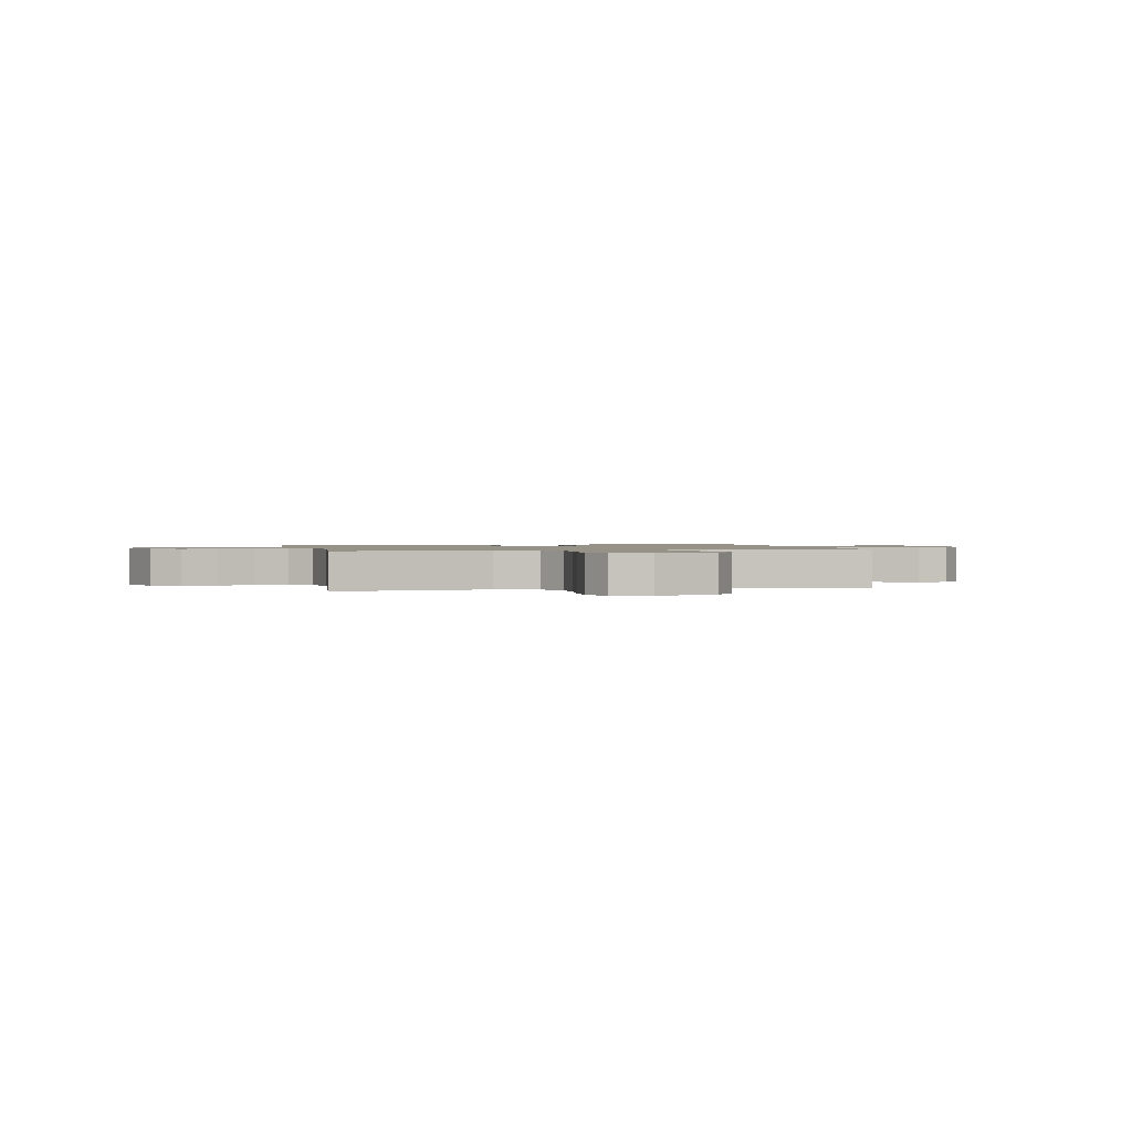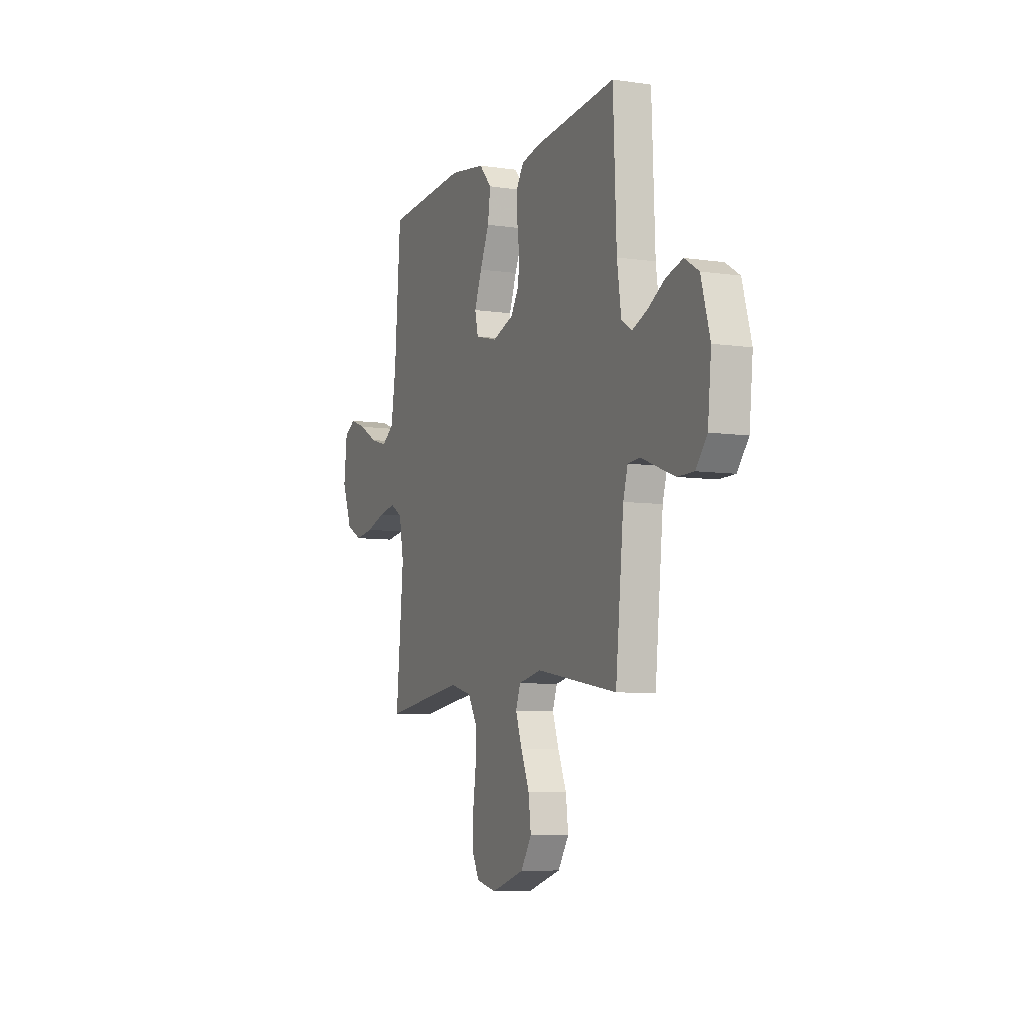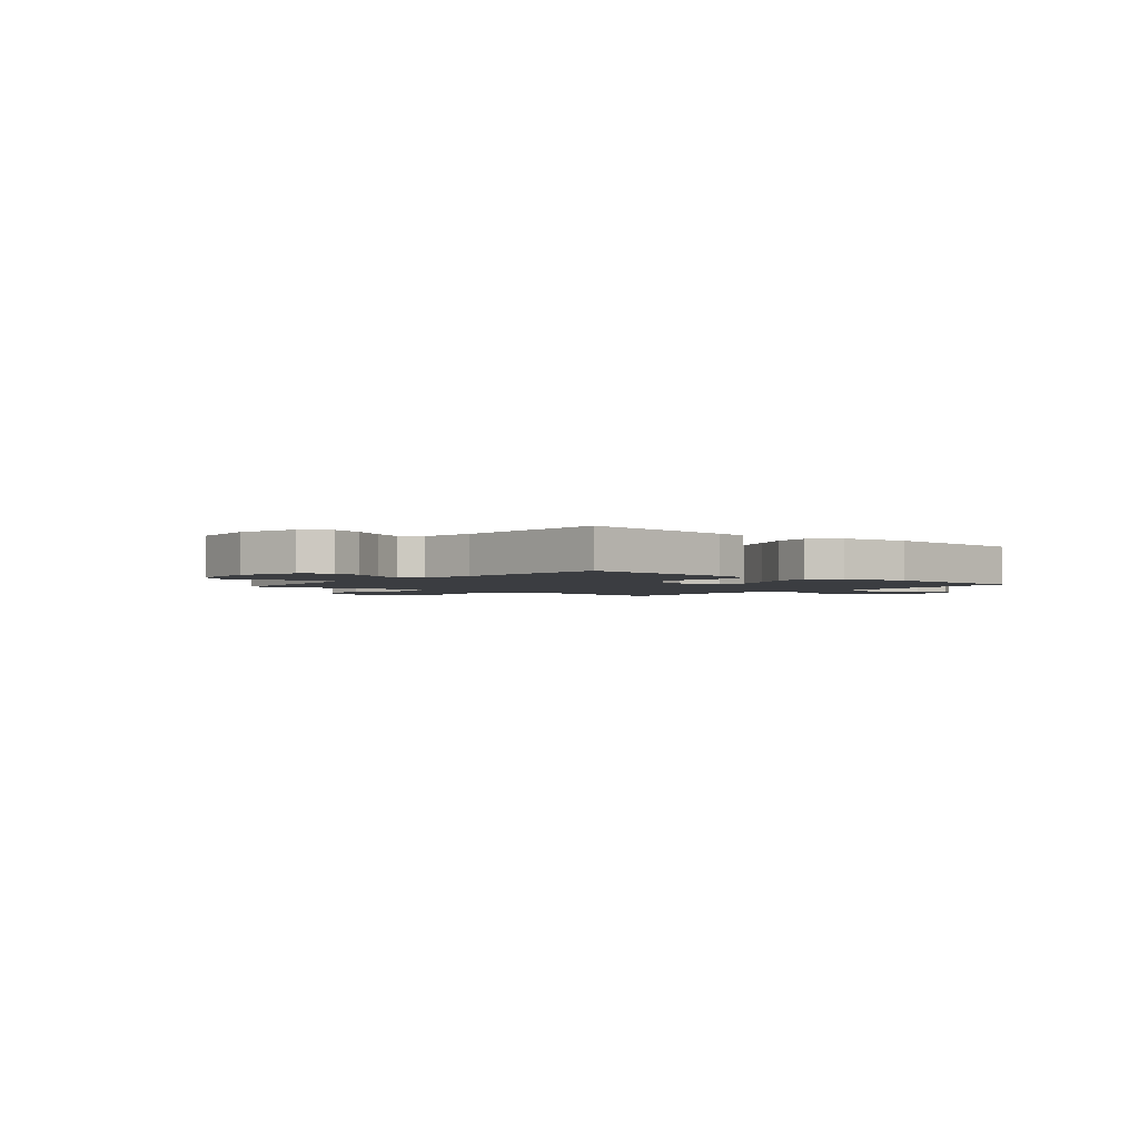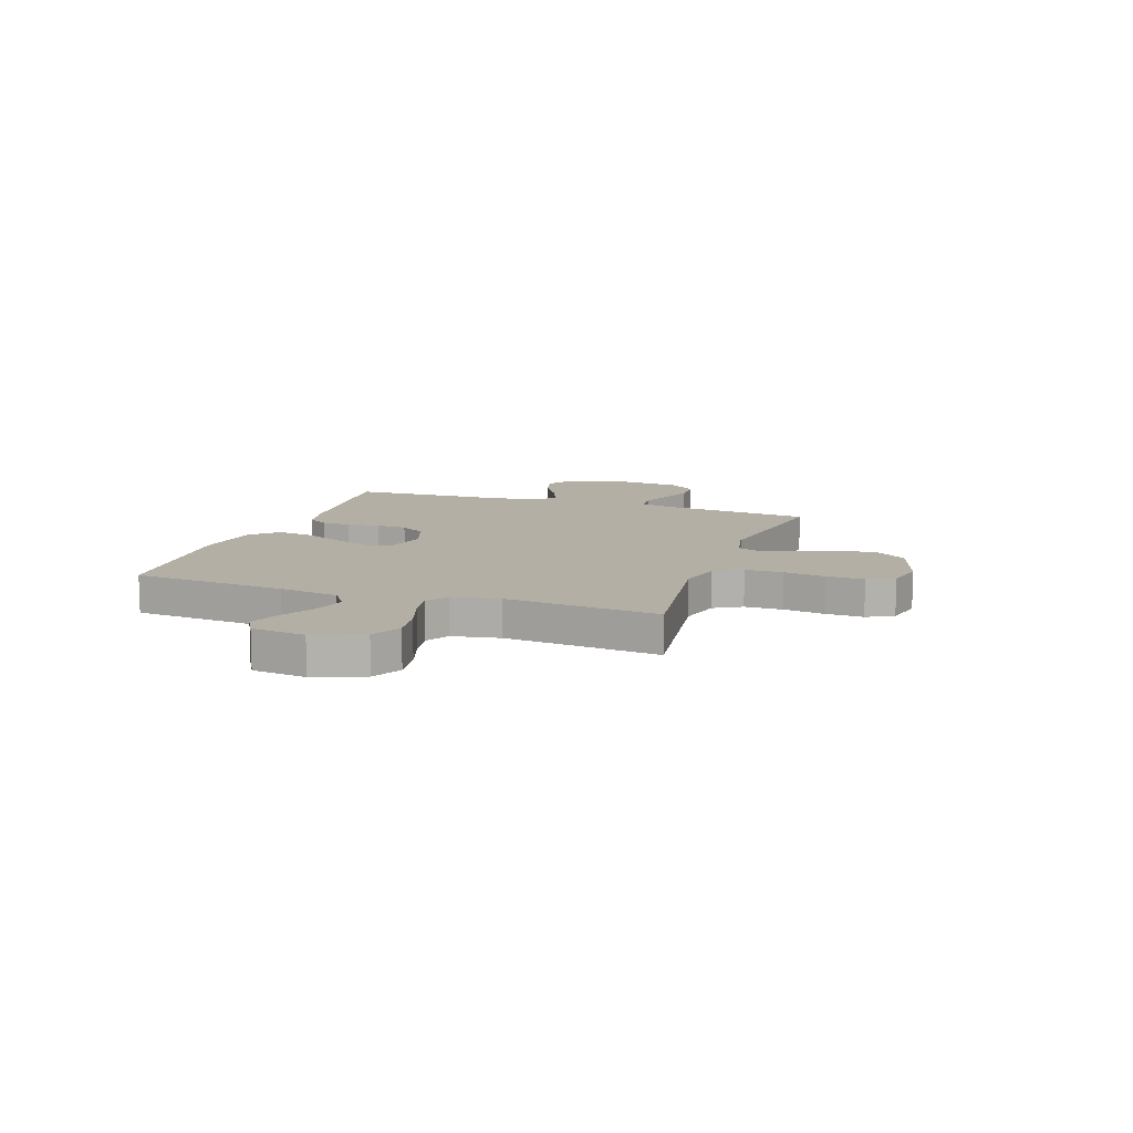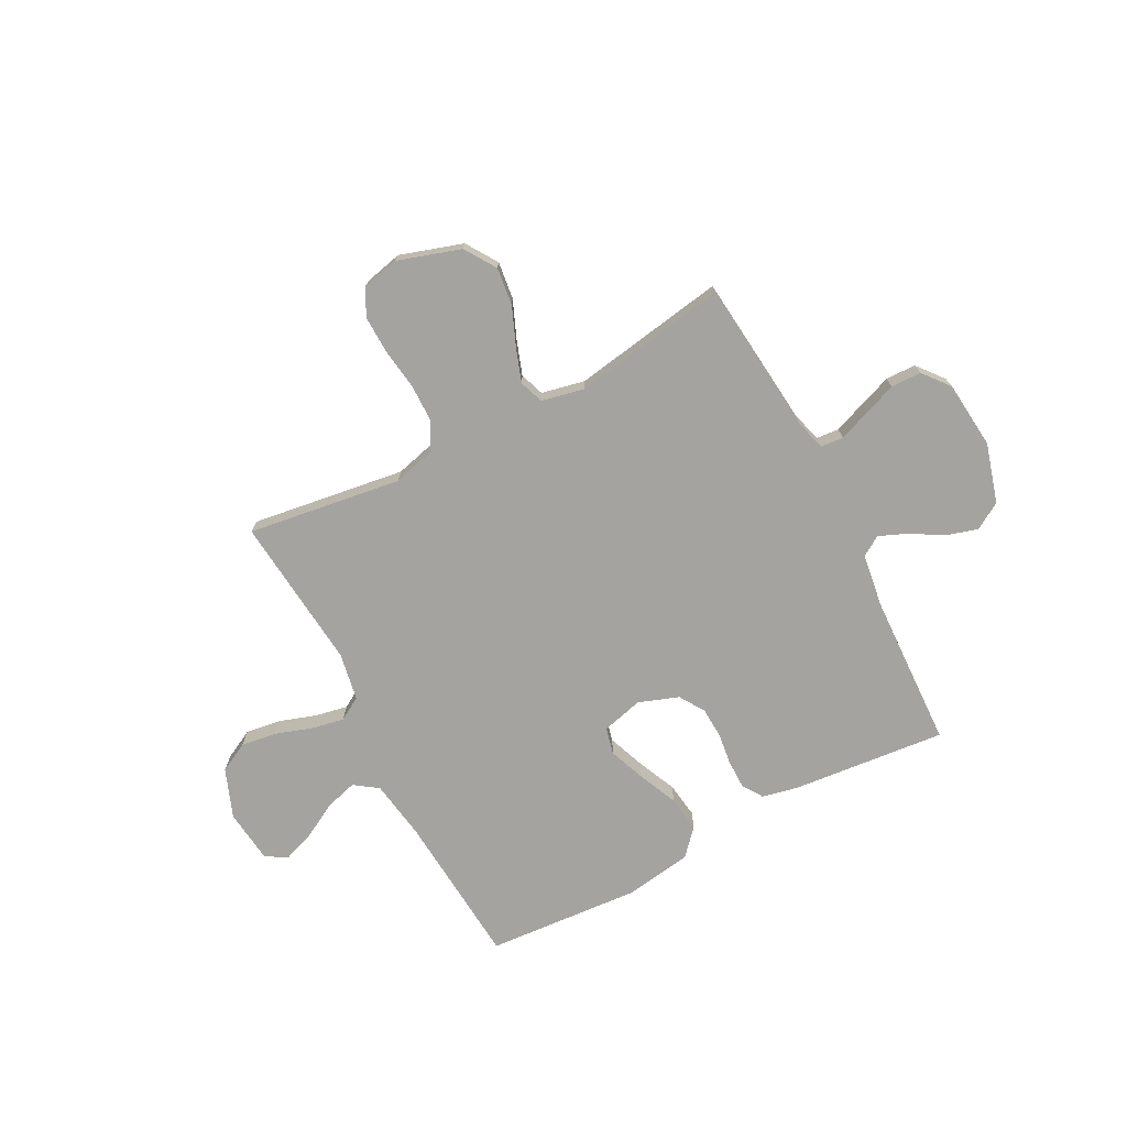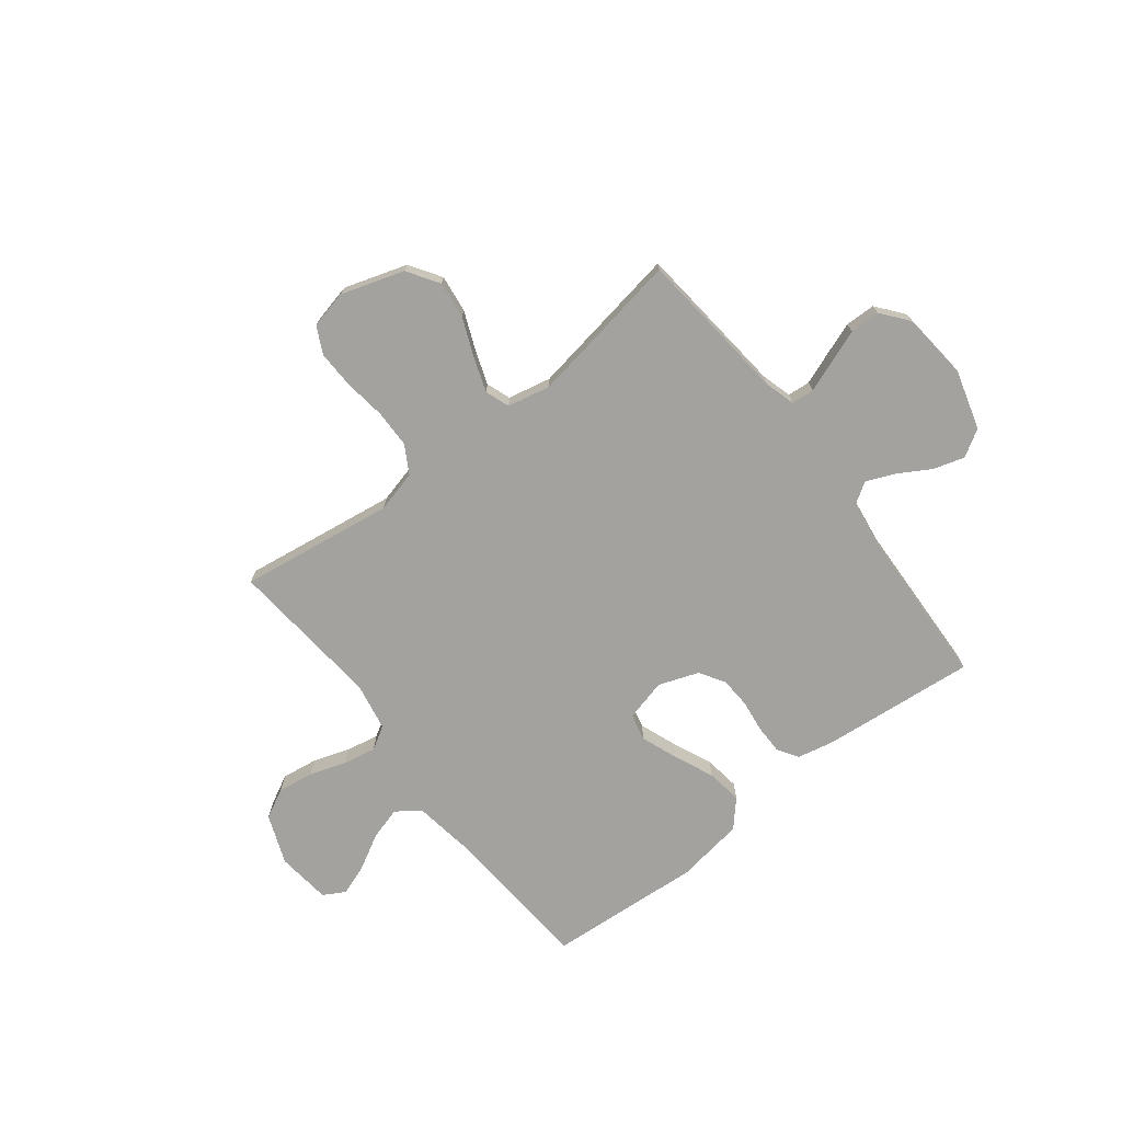
<metadata>
{"format":"obj","ext":"obj","renderer":"f3d","projection":"perspective","resolution":1024,"background":"white","views":[{"elev":1.2,"azim":167.8,"up":"+Y"},{"elev":-7.1,"azim":-113.1,"up":"+Z"},{"elev":-2.3,"azim":-40.1,"up":"+Y"},{"elev":11.3,"azim":109.2,"up":"+Y"},{"elev":-73.0,"azim":-152.3,"up":"+Y"},{"elev":-72.6,"azim":-142.2,"up":"+Y"}]}
</metadata>
<code>
v 0.5 0.07 0.5
v 0.523 0.07 0.2
v 0.541 0.07 0.083
v 0.587 0.07 0.051
v 0.65 0.07 0.069
v 0.718 0.07 0.107
v 0.779 0.07 0.129
v 0.821 0.07 0.105
v 0.833 0.07 0
v 0.796 0.07 -0.096
v 0.738 0.07 -0.126
v 0.669 0.07 -0.116
v 0.597 0.07 -0.092
v 0.534 0.07 -0.08
v 0.489 0.07 -0.107
v 0.472 0.07 -0.2
v 0.5 0.07 -0.5
v 0.2 0.07 -0.457
v 0.119 0.07 -0.478
v 0.088 0.07 -0.532
v 0.087 0.07 -0.606
v 0.098 0.07 -0.687
v 0.1 0.07 -0.76
v 0.074 0.07 -0.812
v 0 0.07 -0.829
v -0.122 0.07 -0.79
v -0.162 0.07 -0.729
v -0.153 0.07 -0.656
v -0.122 0.07 -0.581
v -0.099 0.07 -0.515
v -0.116 0.07 -0.468
v -0.2 0.07 -0.45
v -0.5 0.07 -0.5
v -0.53 0.07 -0.2
v -0.547 0.07 -0.141
v -0.591 0.07 -0.137
v -0.651 0.07 -0.16
v -0.716 0.07 -0.184
v -0.775 0.07 -0.183
v -0.817 0.07 -0.131
v -0.83 0.07 0
v -0.797 0.07 0.116
v -0.745 0.07 0.148
v -0.684 0.07 0.13
v -0.621 0.07 0.093
v -0.566 0.07 0.07
v -0.527 0.07 0.095
v -0.512 0.07 0.2
v -0.5 0.07 0.5
v -0.2 0.07 0.471
v -0.13 0.07 0.456
v -0.104 0.07 0.416
v -0.104 0.07 0.36
v -0.112 0.07 0.297
v -0.109 0.07 0.237
v -0.078 0.07 0.188
v 0 0.07 0.16
v 0.081 0.07 0.181
v 0.093 0.07 0.233
v 0.066 0.07 0.304
v 0.032 0.07 0.381
v 0.022 0.07 0.451
v 0.068 0.07 0.502
v 0.2 0.07 0.522
v 0.5 0 0.5
v 0.523 0 0.2
v 0.541 0 0.083
v 0.587 0 0.051
v 0.65 0 0.069
v 0.718 0 0.107
v 0.779 0 0.129
v 0.821 0 0.105
v 0.833 0 0
v 0.796 0 -0.096
v 0.738 0 -0.126
v 0.669 0 -0.116
v 0.597 0 -0.092
v 0.534 0 -0.08
v 0.489 0 -0.107
v 0.472 0 -0.2
v 0.5 0 -0.5
v 0.2 0 -0.457
v 0.119 0 -0.478
v 0.088 0 -0.532
v 0.087 0 -0.606
v 0.098 0 -0.687
v 0.1 0 -0.76
v 0.074 0 -0.812
v 0 0 -0.829
v -0.122 0 -0.79
v -0.162 0 -0.729
v -0.153 0 -0.656
v -0.122 0 -0.581
v -0.099 0 -0.515
v -0.116 0 -0.468
v -0.2 0 -0.45
v -0.5 0 -0.5
v -0.53 0 -0.2
v -0.547 0 -0.141
v -0.591 0 -0.137
v -0.651 0 -0.16
v -0.716 0 -0.184
v -0.775 0 -0.183
v -0.817 0 -0.131
v -0.83 0 0
v -0.797 0 0.116
v -0.745 0 0.148
v -0.684 0 0.13
v -0.621 0 0.093
v -0.566 0 0.07
v -0.527 0 0.095
v -0.512 0 0.2
v -0.5 0 0.5
v -0.2 0 0.471
v -0.13 0 0.456
v -0.104 0 0.416
v -0.104 0 0.36
v -0.112 0 0.297
v -0.109 0 0.237
v -0.078 0 0.188
v 0 0 0.16
v 0.081 0 0.181
v 0.093 0 0.233
v 0.066 0 0.304
v 0.032 0 0.381
v 0.022 0 0.451
v 0.068 0 0.502
v 0.2 0 0.522
f 64 1 2
f 63 64 2
f 62 63 2
f 61 62 2
f 60 61 2
f 59 60 2 3
f 58 59 3 4
f 57 58 4
f 52 53 54
f 51 52 54
f 50 51 54
f 49 50 54
f 48 49 54
f 47 48 54 55
f 46 47 55 56
f 43 44 45
f 42 43 45
f 41 42 45
f 40 41 45
f 39 40 45
f 38 39 45
f 37 38 45
f 36 37 45
f 35 36 45 46
f 46 56 57
f 35 46 57
f 34 35 57
f 27 28 29
f 26 27 29
f 25 26 29
f 24 25 29
f 23 24 29
f 22 23 29
f 21 22 29
f 20 21 29 30
f 19 20 30 31
f 16 17 18
f 19 31 32
f 18 19 32
f 16 18 32
f 15 16 32
f 11 12 13
f 10 11 13
f 9 10 13
f 8 9 13
f 7 8 13
f 6 7 13
f 5 6 13
f 4 5 13 14
f 33 34 57
f 32 33 57
f 15 32 57
f 14 15 57
f 4 14 57
f 66 65 128
f 66 128 127
f 66 127 126
f 66 126 125
f 66 125 124
f 67 66 124 123
f 68 67 123 122
f 68 122 121
f 118 117 116
f 118 116 115
f 118 115 114
f 118 114 113
f 118 113 112
f 119 118 112 111
f 120 119 111 110
f 109 108 107
f 109 107 106
f 109 106 105
f 109 105 104
f 109 104 103
f 109 103 102
f 109 102 101
f 109 101 100
f 110 109 100 99
f 121 120 110
f 121 110 99
f 121 99 98
f 93 92 91
f 93 91 90
f 93 90 89
f 93 89 88
f 93 88 87
f 93 87 86
f 93 86 85
f 94 93 85 84
f 95 94 84 83
f 82 81 80
f 96 95 83
f 96 83 82
f 96 82 80
f 96 80 79
f 77 76 75
f 77 75 74
f 77 74 73
f 77 73 72
f 77 72 71
f 77 71 70
f 77 70 69
f 78 77 69 68
f 121 98 97
f 121 97 96
f 121 96 79
f 121 79 78
f 121 78 68
f 1 65 66 2
f 2 66 67 3
f 3 67 68 4
f 4 68 69 5
f 5 69 70 6
f 6 70 71 7
f 7 71 72 8
f 8 72 73 9
f 9 73 74 10
f 10 74 75 11
f 11 75 76 12
f 12 76 77 13
f 13 77 78 14
f 14 78 79 15
f 15 79 80 16
f 16 80 81 17
f 17 81 82 18
f 18 82 83 19
f 19 83 84 20
f 20 84 85 21
f 21 85 86 22
f 22 86 87 23
f 23 87 88 24
f 24 88 89 25
f 25 89 90 26
f 26 90 91 27
f 27 91 92 28
f 28 92 93 29
f 29 93 94 30
f 30 94 95 31
f 31 95 96 32
f 32 96 97 33
f 33 97 98 34
f 34 98 99 35
f 35 99 100 36
f 36 100 101 37
f 37 101 102 38
f 38 102 103 39
f 39 103 104 40
f 40 104 105 41
f 41 105 106 42
f 42 106 107 43
f 43 107 108 44
f 44 108 109 45
f 45 109 110 46
f 46 110 111 47
f 47 111 112 48
f 48 112 113 49
f 49 113 114 50
f 50 114 115 51
f 51 115 116 52
f 52 116 117 53
f 53 117 118 54
f 54 118 119 55
f 55 119 120 56
f 56 120 121 57
f 57 121 122 58
f 58 122 123 59
f 59 123 124 60
f 60 124 125 61
f 61 125 126 62
f 62 126 127 63
f 63 127 128 64
f 64 128 65 1

</code>
